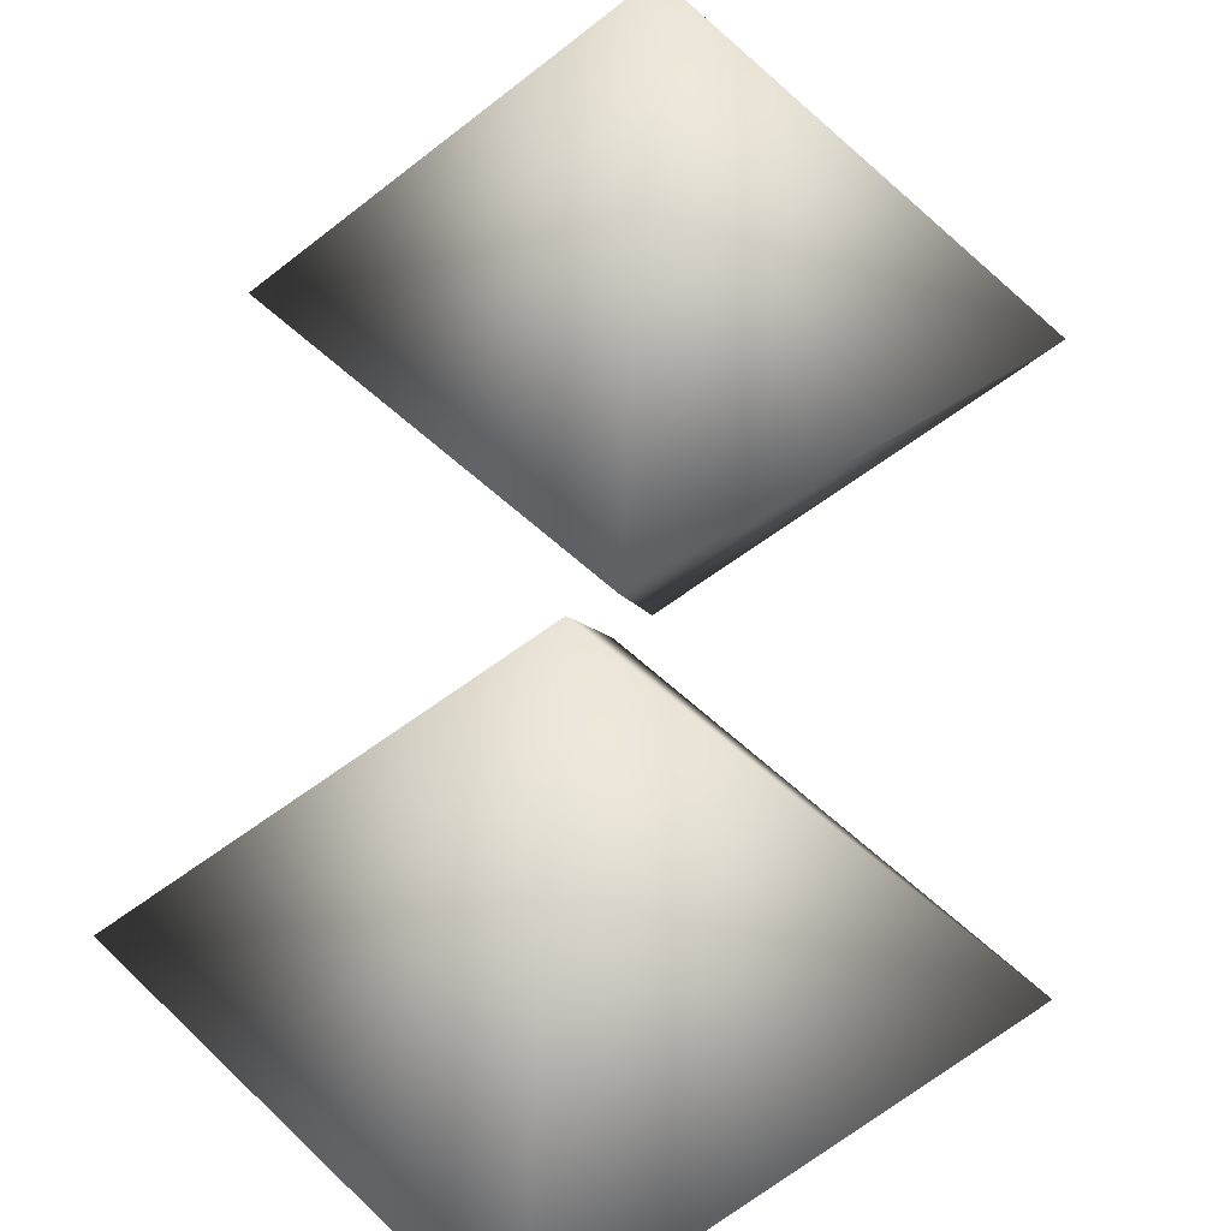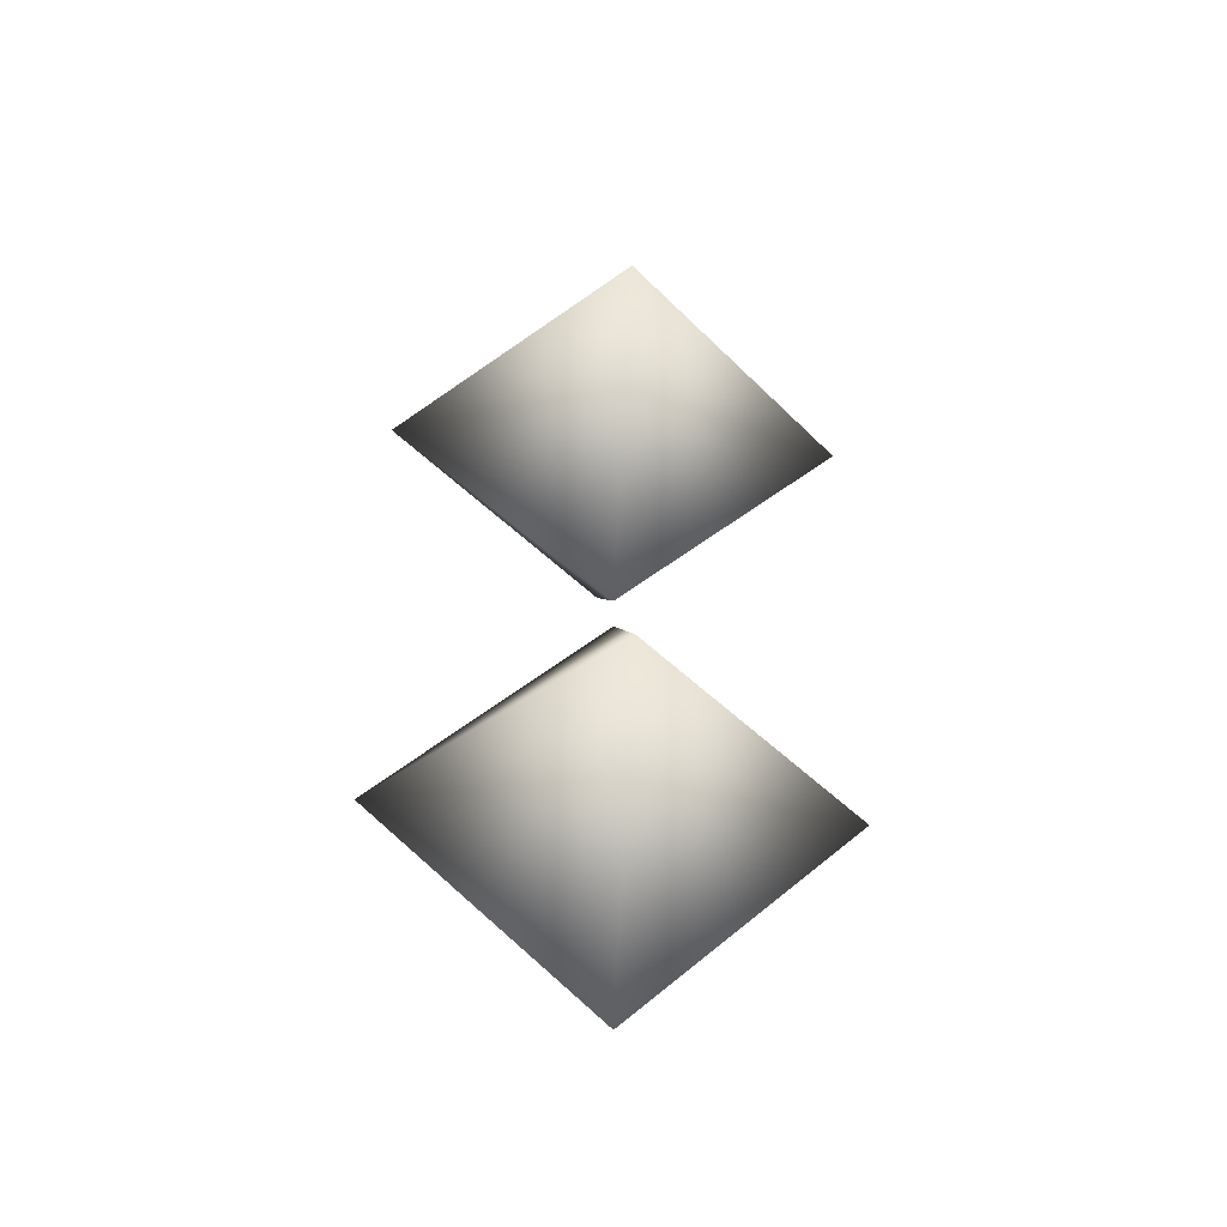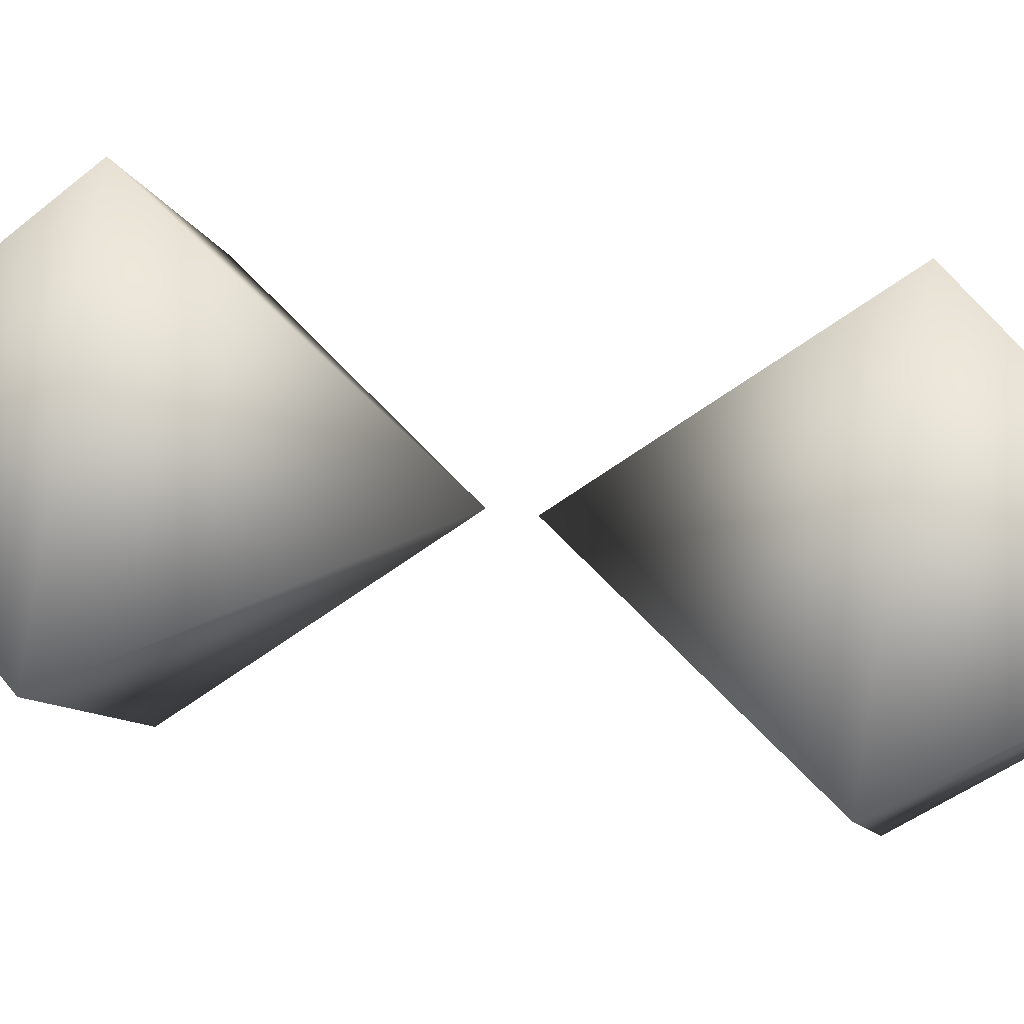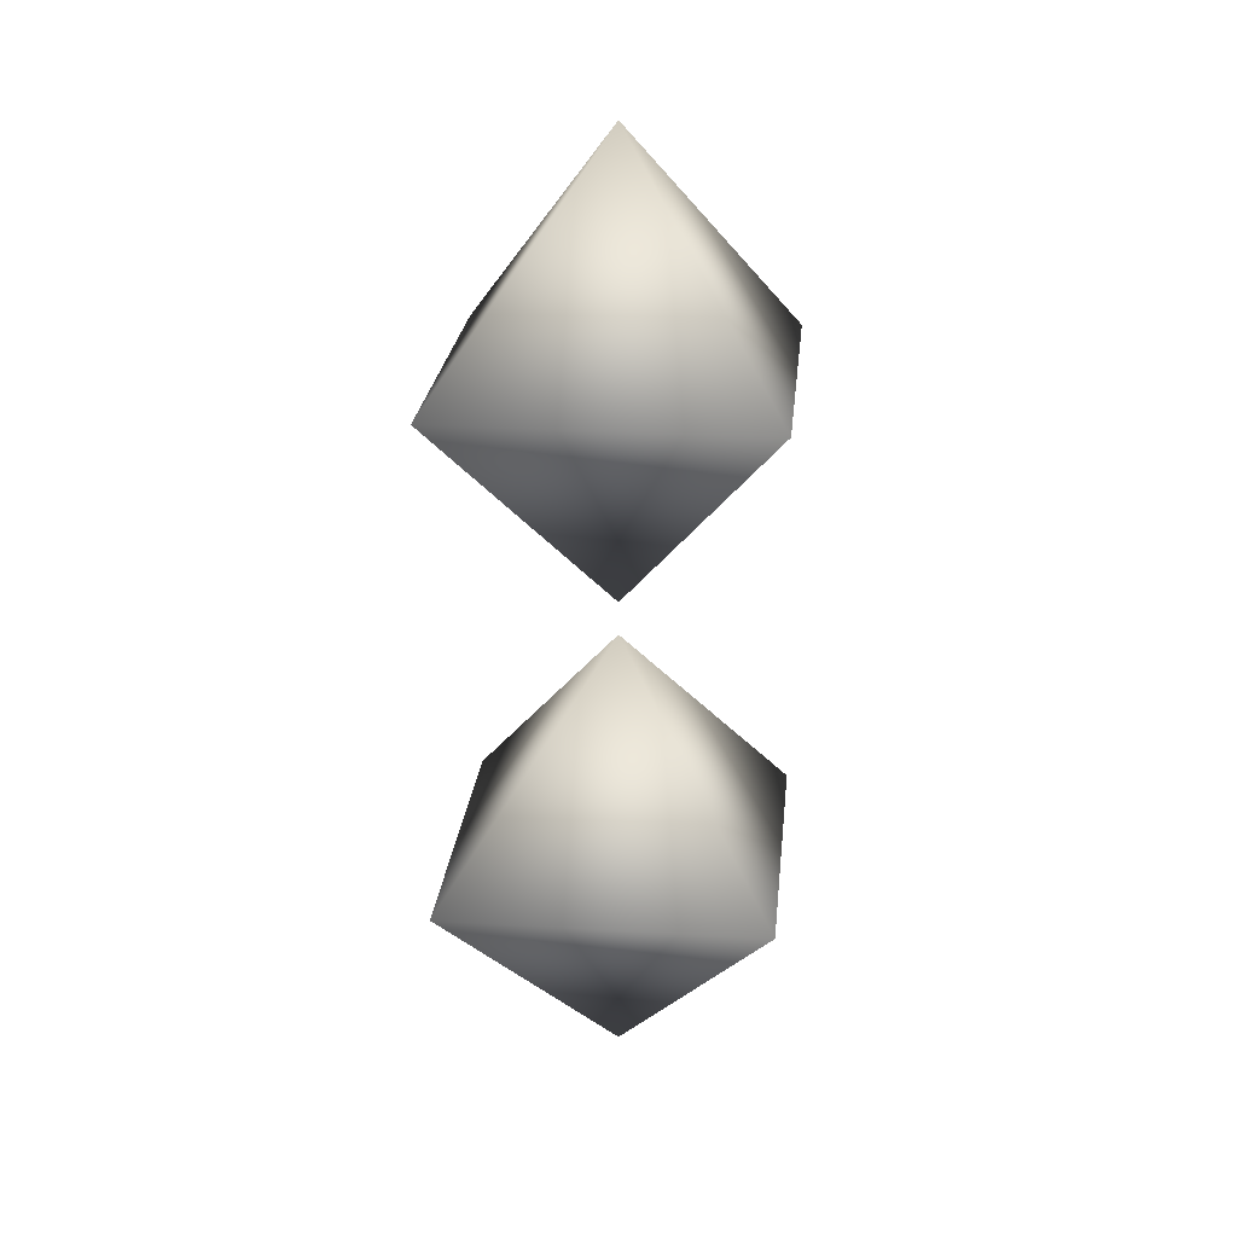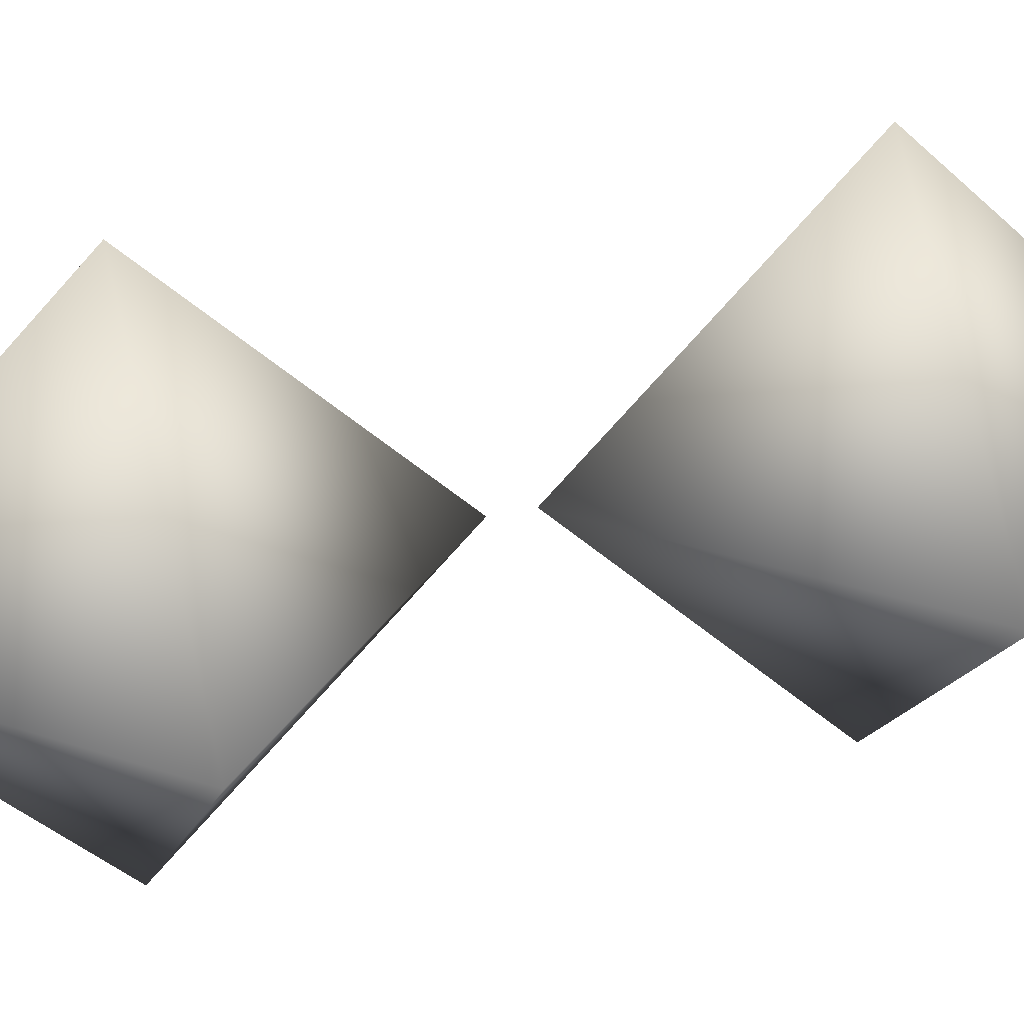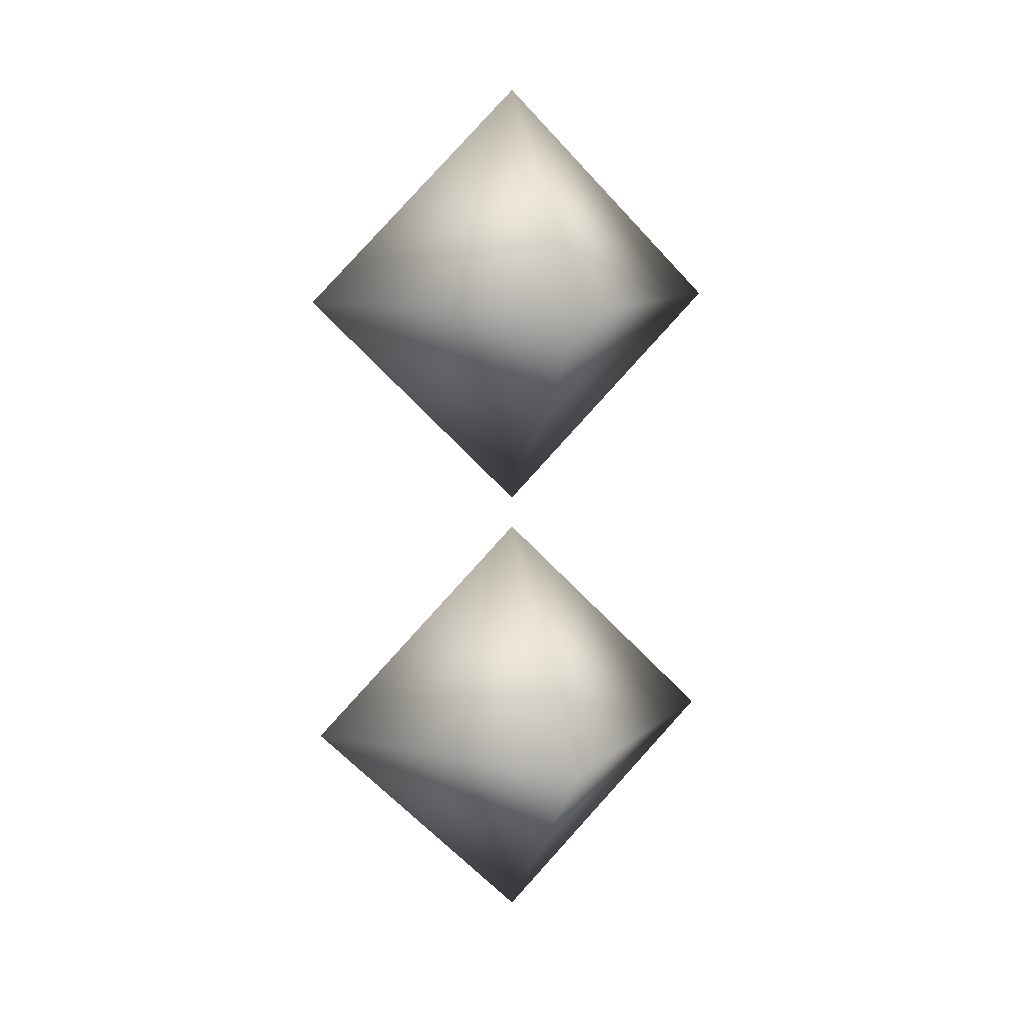
<metadata>
{"format":"obj","ext":"obj","renderer":"f3d","projection":"perspective","resolution":1024,"background":"white","views":[{"elev":43.1,"azim":-174.9,"up":"+Y"},{"elev":-44.2,"azim":-94.5,"up":"+Z"},{"elev":39.1,"azim":102.3,"up":"+Y"},{"elev":24.1,"azim":50.7,"up":"+Z"},{"elev":31.0,"azim":-108.9,"up":"+Y"},{"elev":10.5,"azim":161.9,"up":"+Z"}]}
</metadata>
<code>
v 1 2 4.931
v 1.931 2 4
v 1 2.931 4
v 0.0686 2 4
v 1 1.069 4
v 1 2 3.069
v 1 2 2.931
v 1.931 2 2
v 1 2.931 2
v 0.0686 2 2
v 1 1.069 2
v 1 2 1.069
f 1 2 3
f 1 3 4
f 5 2 1
f 3 2 6
f 1 4 5
f 3 6 4
f 6 2 5
f 4 6 5
f 7 8 9
f 7 9 10
f 11 8 7
f 9 8 12
f 7 10 11
f 9 12 10
f 12 8 11
f 10 12 11

</code>
